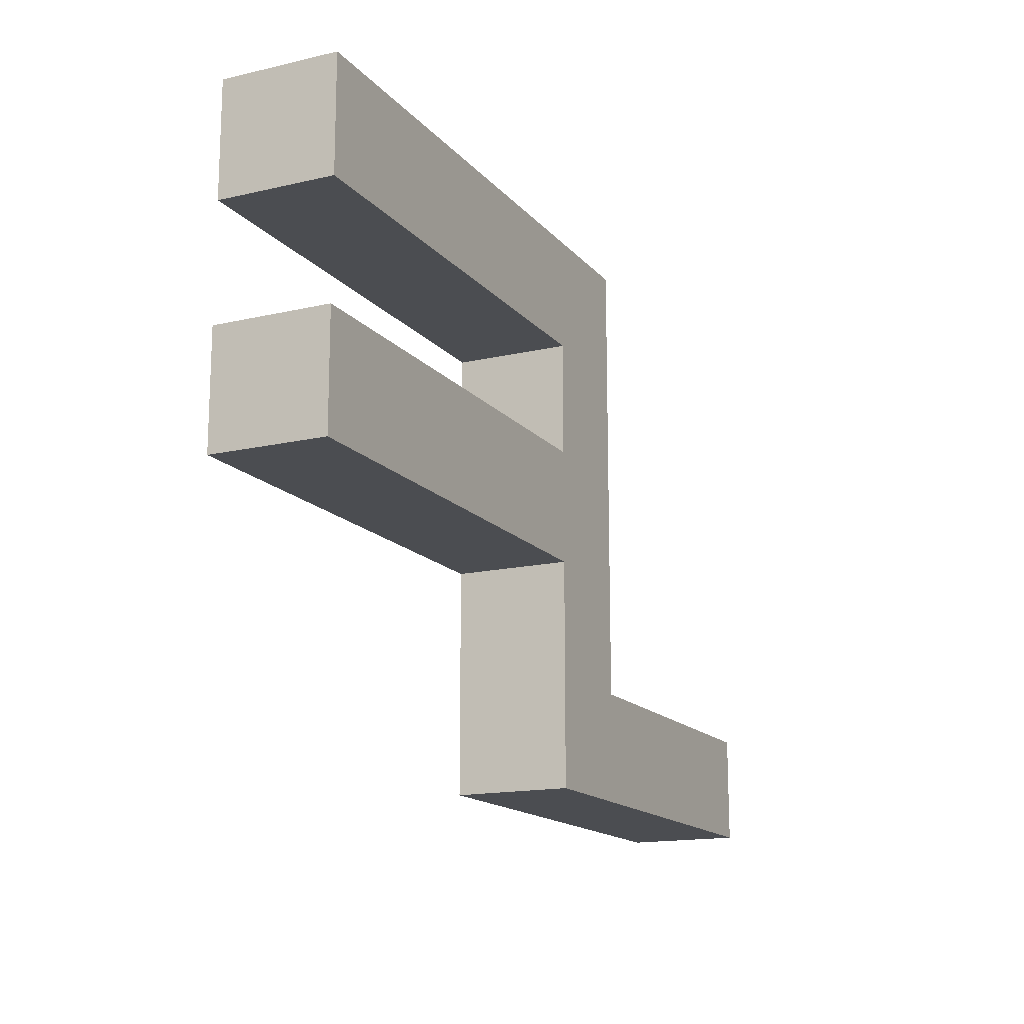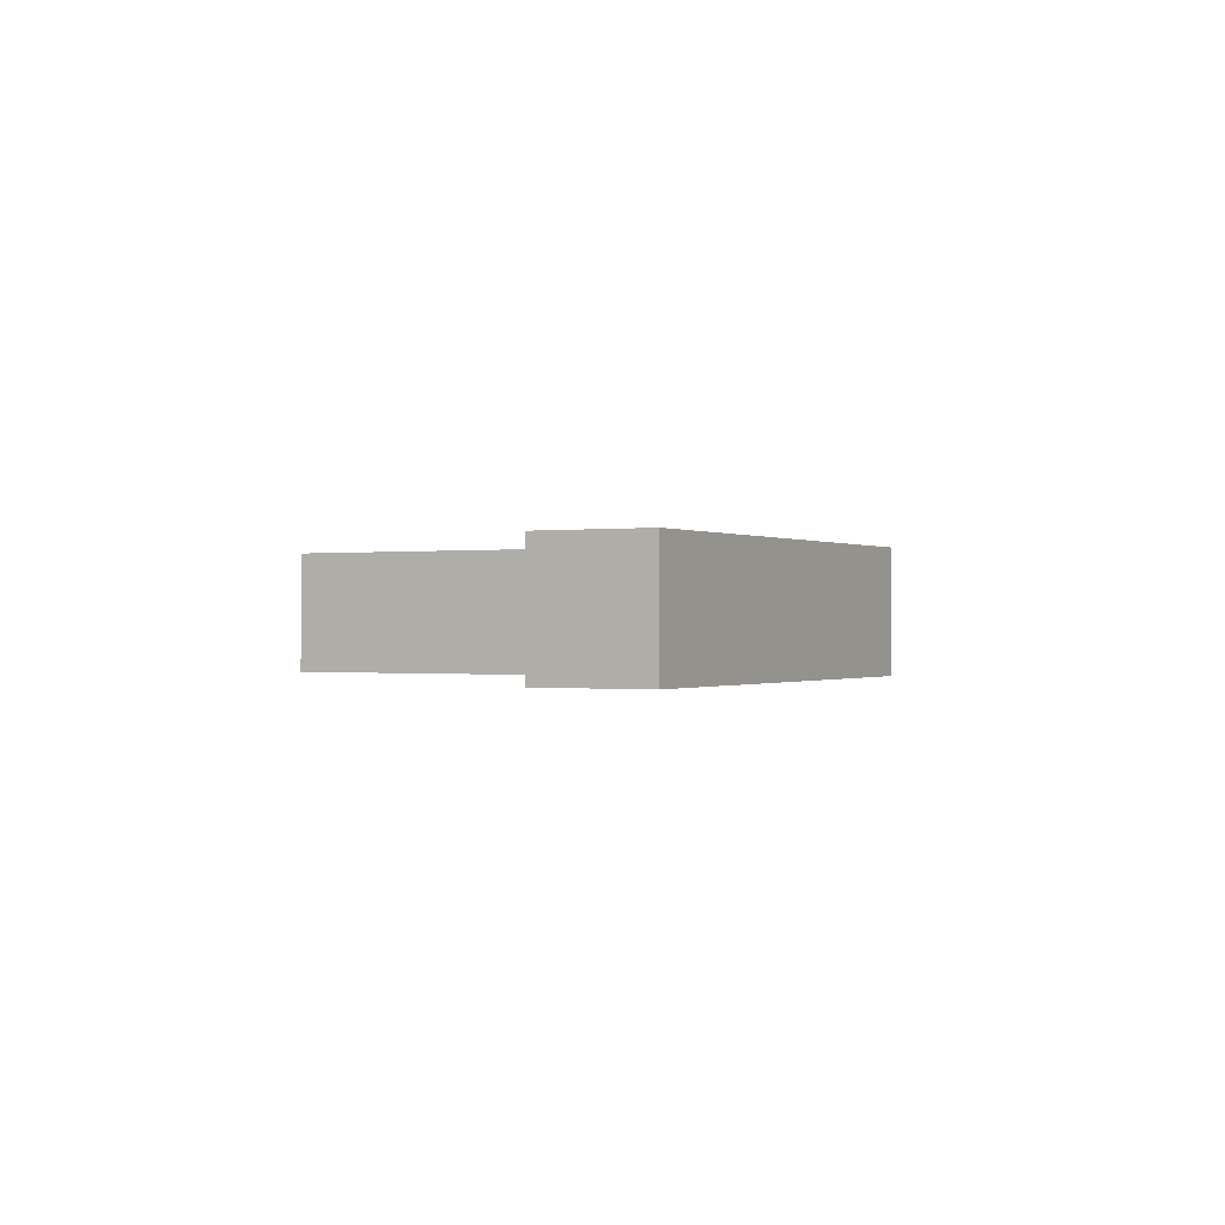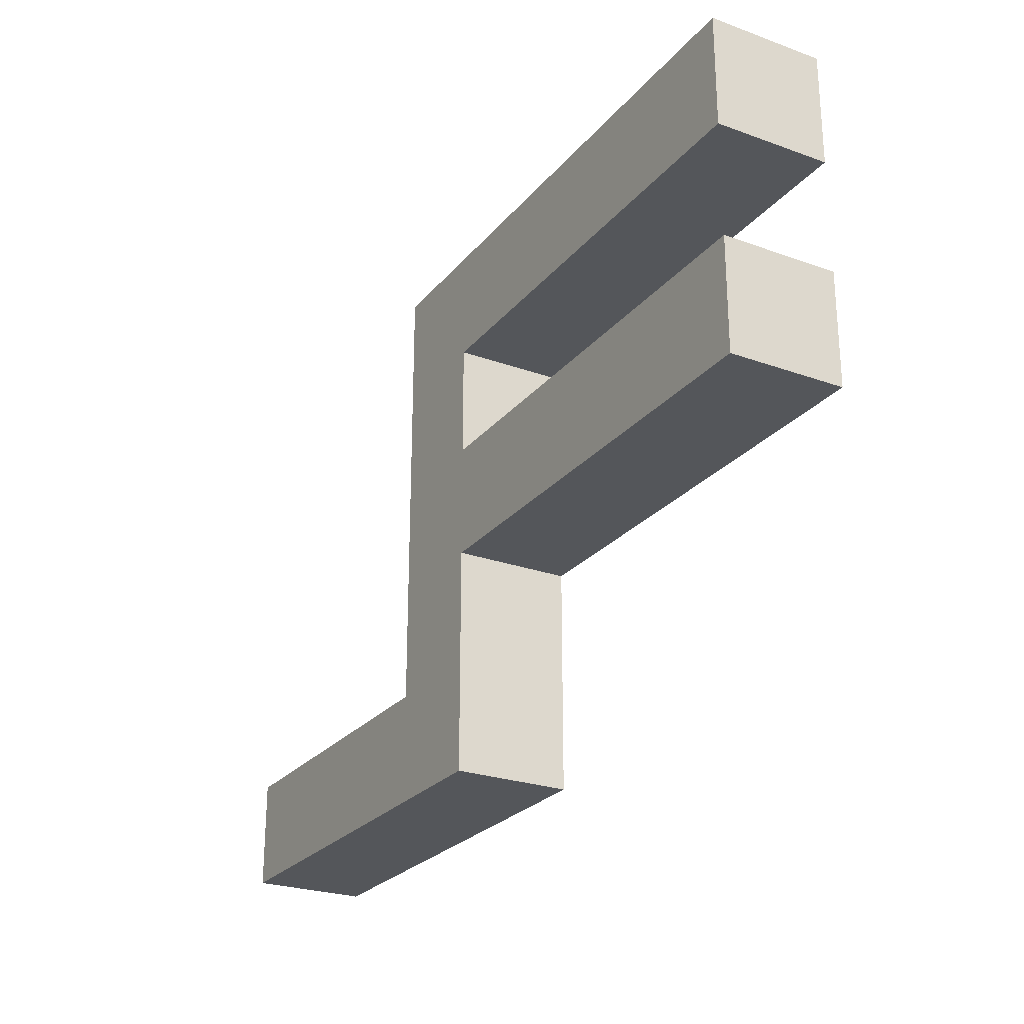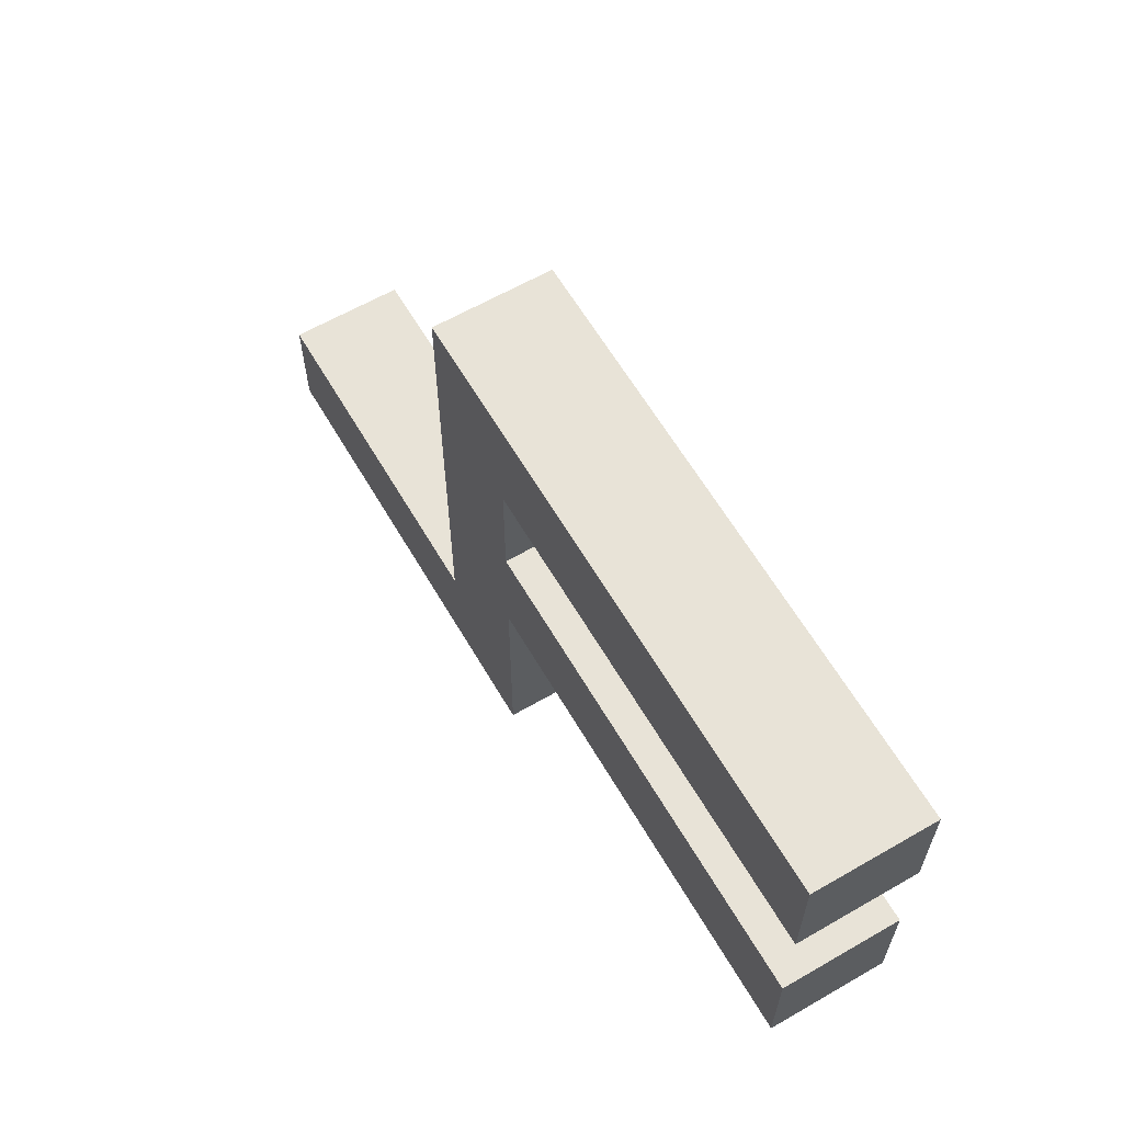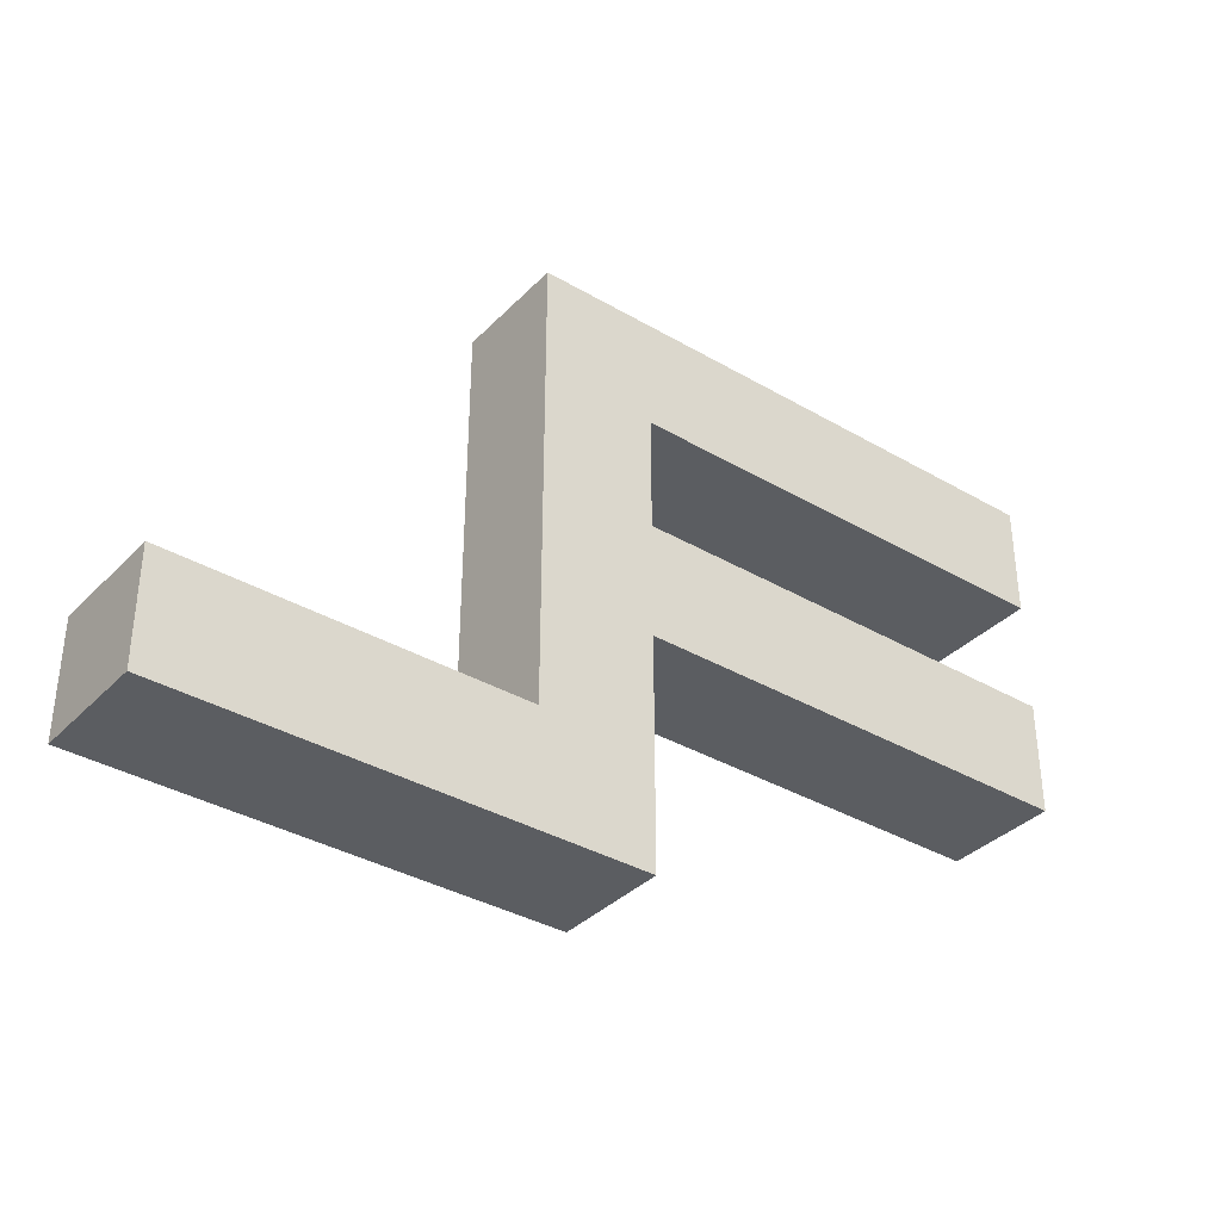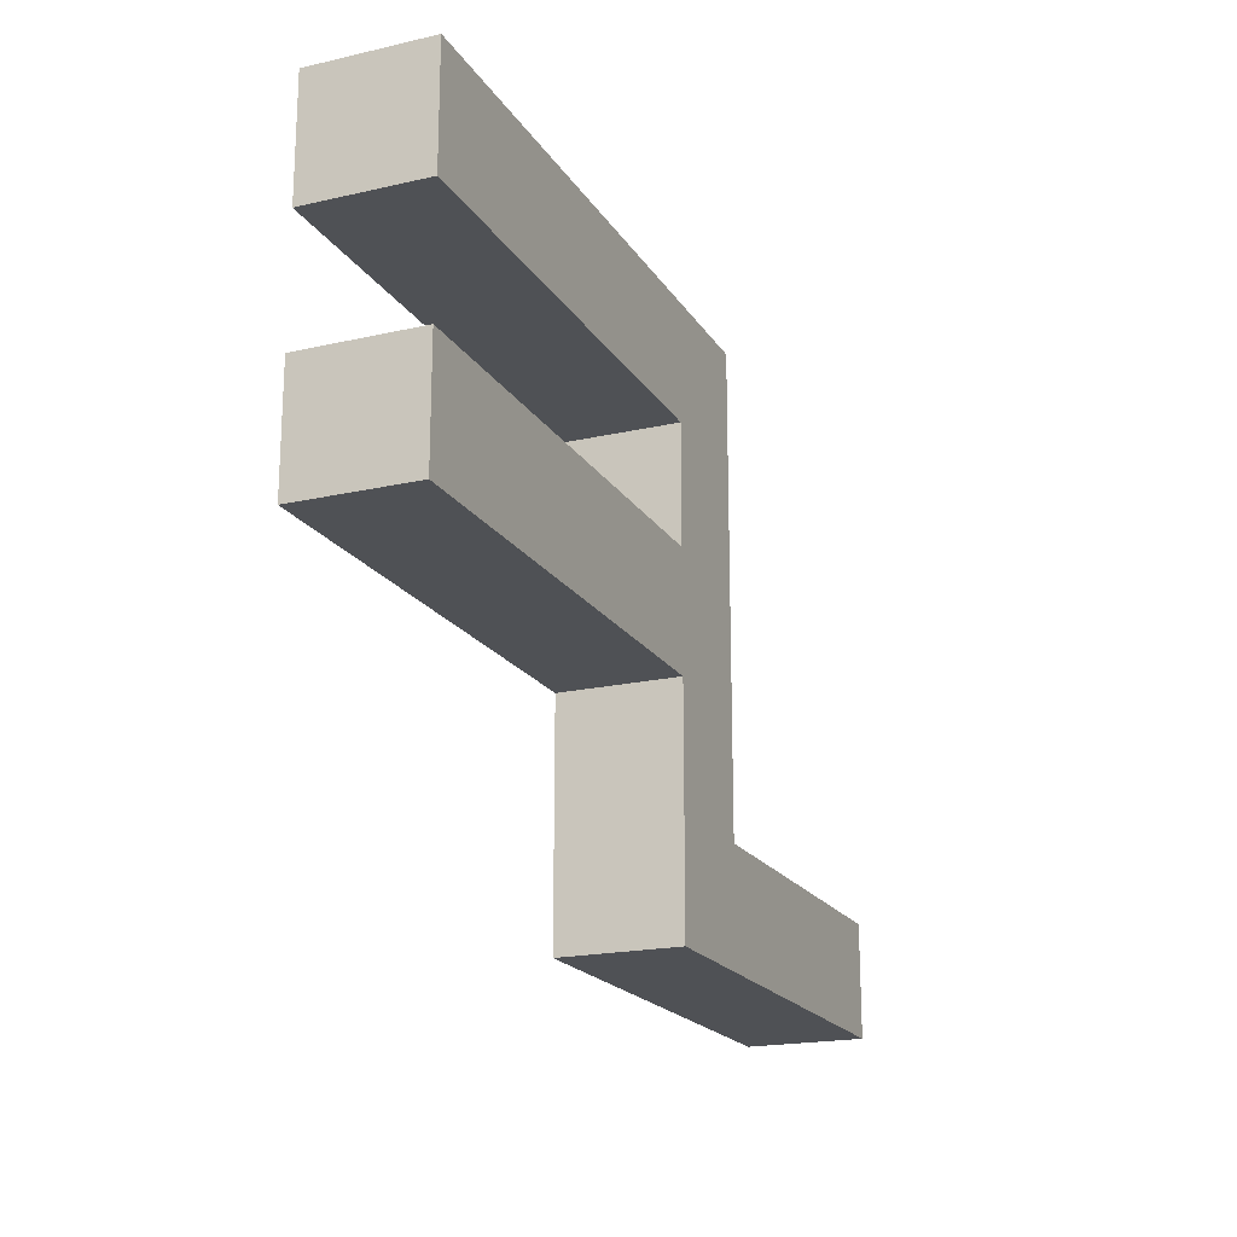
<metadata>
{"format":"obj","ext":"obj","renderer":"f3d","projection":"perspective","resolution":1024,"background":"white","views":[{"elev":-15.6,"azim":-64.0,"up":"+Z"},{"elev":-0.3,"azim":118.3,"up":"+Y"},{"elev":-25.5,"azim":-120.0,"up":"+Z"},{"elev":62.2,"azim":-120.3,"up":"+Z"},{"elev":-35.8,"azim":142.5,"up":"+Z"},{"elev":-19.5,"azim":-66.9,"up":"+Z"}]}
</metadata>
<code>
o Labyrinth
g Cube (1)
v -7.957 3.794e-07 1.941
v -7.957 3.865e-07 -2.081e-14
v -7.957 2.026 1.941
v -7.957 2.026 -2.415e-07
v 0.04322 1.203e-07 1.091e-14
v 0.04322 1.133e-07 1.941
v 0.04322 2.026 -3.081e-09
v 0.04322 2.026 1.941
v -0.9568 8.7e-08 1.941
v -0.9568 2.026 1.941
v -1.957 1.241e-07 1.941
v -1.957 2.026 1.941
v -1.957 1.241e-07 1.047e-14
v -0.9568 9.401e-08 1.405e-14
v -0.9568 2.026 -3.081e-09
v -1.957 2.026 -3.081e-09
v -5.957 7.45e-08 1.941
v -5.957 8.151e-08 1.554e-14
v -5.957 2.026 1.941
v -5.957 2.026 -3.081e-09
v -5.957 2.026 9.95
v -5.957 1.947e-07 9.95
v -7.908 2.026 9.95
v -7.908 6.202e-07 9.95
v -5.957 2.026 8.871
v -5.957 6.615e-08 8.871
v -7.957 2.026 7.95
v -7.957 3.805e-07 7.95
v -15.96 6.466e-07 7.95
v -15.96 2.026 7.95
v -15.96 7.658e-07 9.95
v -15.96 2.026 9.95
v -5.957 3.196e-07 4.997
v -5.957 2.026 4.997
v -7.957 2.026 3.95
v -7.957 4.997e-07 3.95
v -5.957 2.026 7.018
v -5.957 2.029e-07 7.018
v -7.957 2.026 5.95
v -7.957 4.997e-07 5.95
v -15.96 6.466e-07 5.95
v -15.96 8.85e-07 3.95
v -15.96 2.026 3.95
v -15.96 2.026 5.95
f 3 4 2 1
f 7 8 6 5
f 8 10 9 6
f 10 12 11 9
f 14 13 16 15
f 5 14 15 7
f 10 8 7 15
f 12 10 15 16
f 14 5 6 9
f 13 14 9 11
f 17 18 13 11
f 19 17 11 12
f 18 20 16 13
f 20 19 12 16
f 1 2 18 17
f 23 24 22 21
f 2 4 20 18
f 4 3 19 20
f 21 22 26 25
f 23 21 25 27
f 22 24 28 26
f 31 32 30 29
f 29 30 27 28
f 31 29 28 24
f 30 32 23 27
f 32 31 24 23
f 17 19 34 33
f 34 19 3 35
f 1 17 33 36
f 3 1 36 35
f 25 26 38 37
f 38 33 34 37
f 37 34 35 39
f 27 25 37 39
f 33 38 40 36
f 38 26 28 40
f 27 39 40 28
f 44 43 42 41
f 41 42 36 40
f 44 41 40 39
f 42 43 35 36
f 43 44 39 35

</code>
